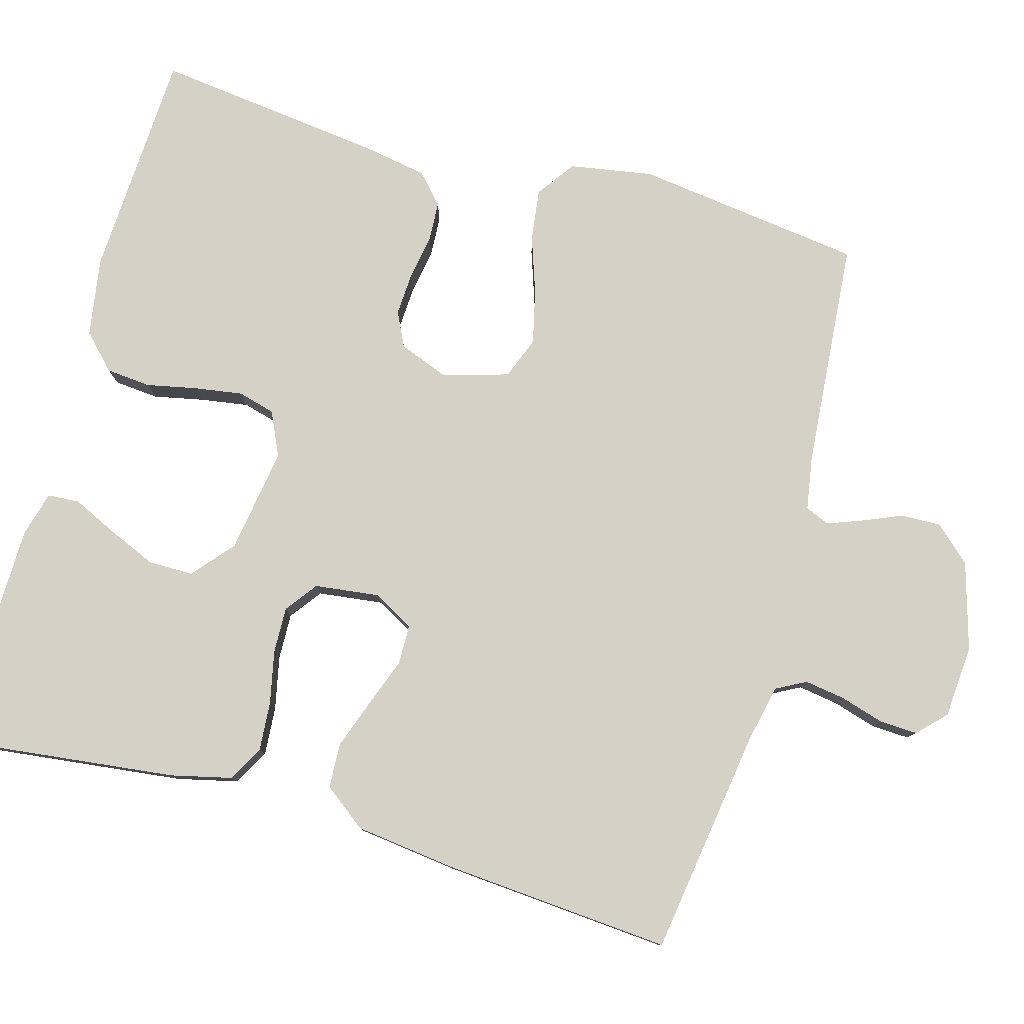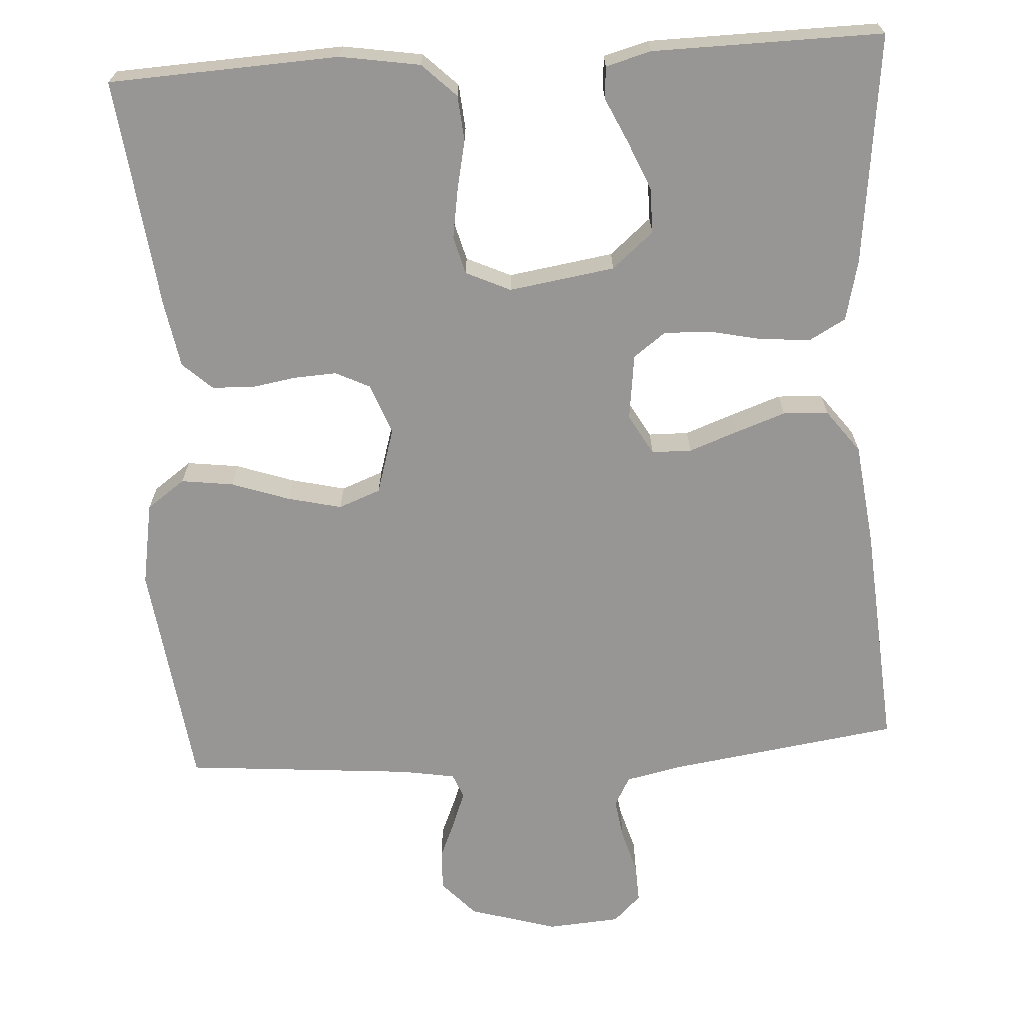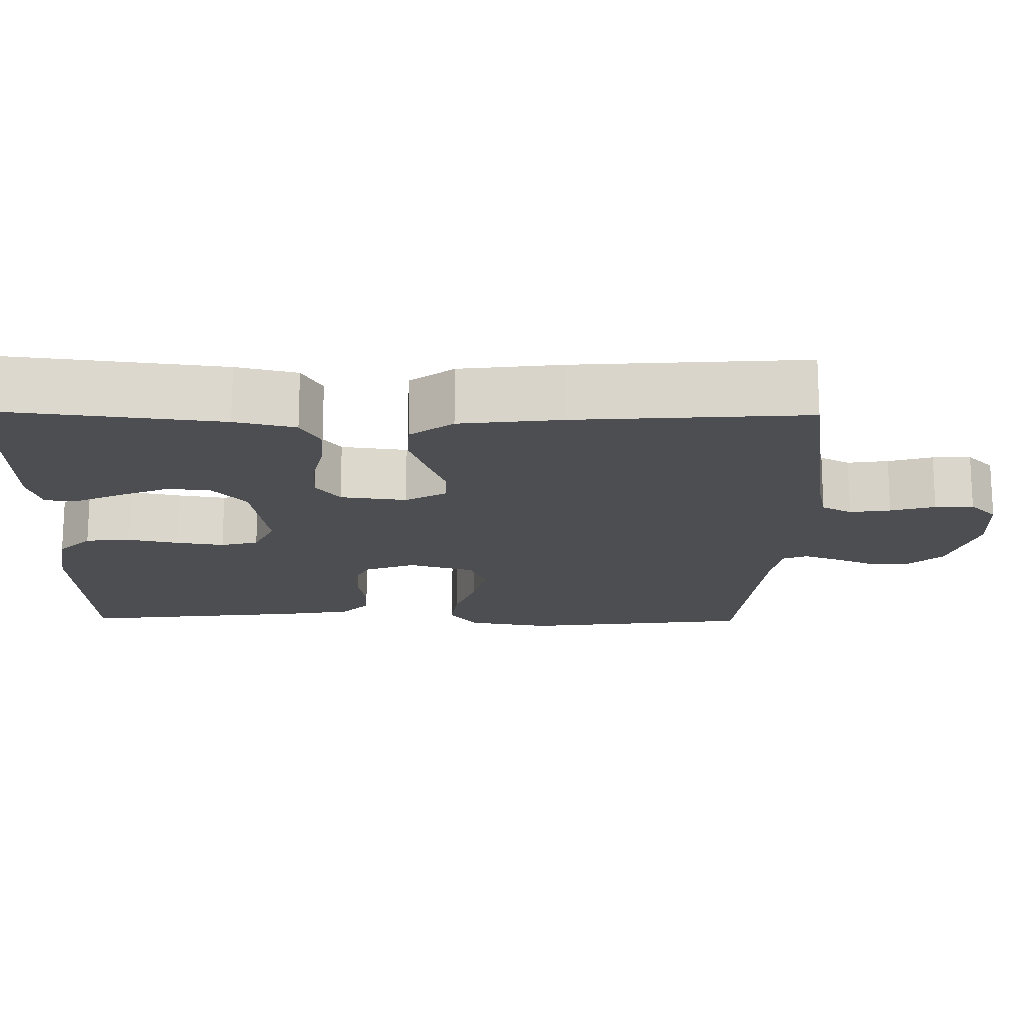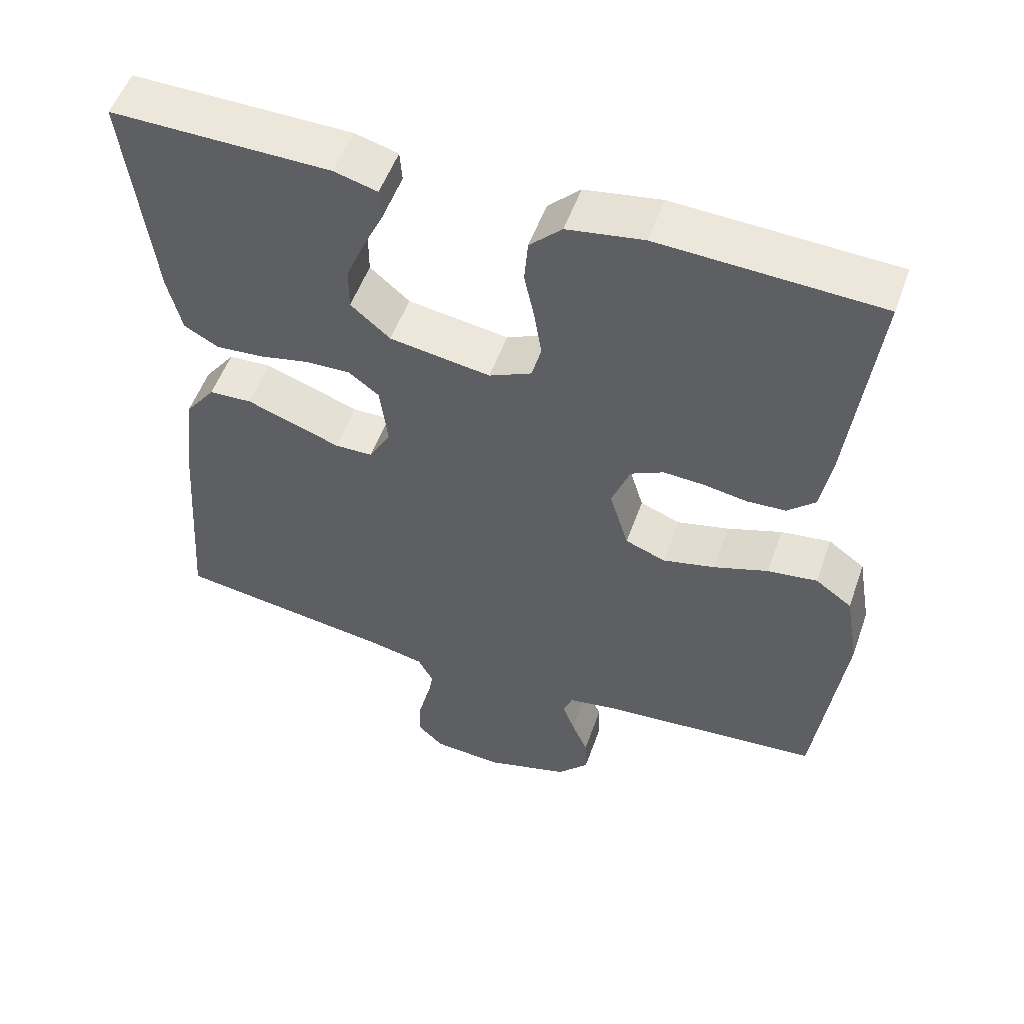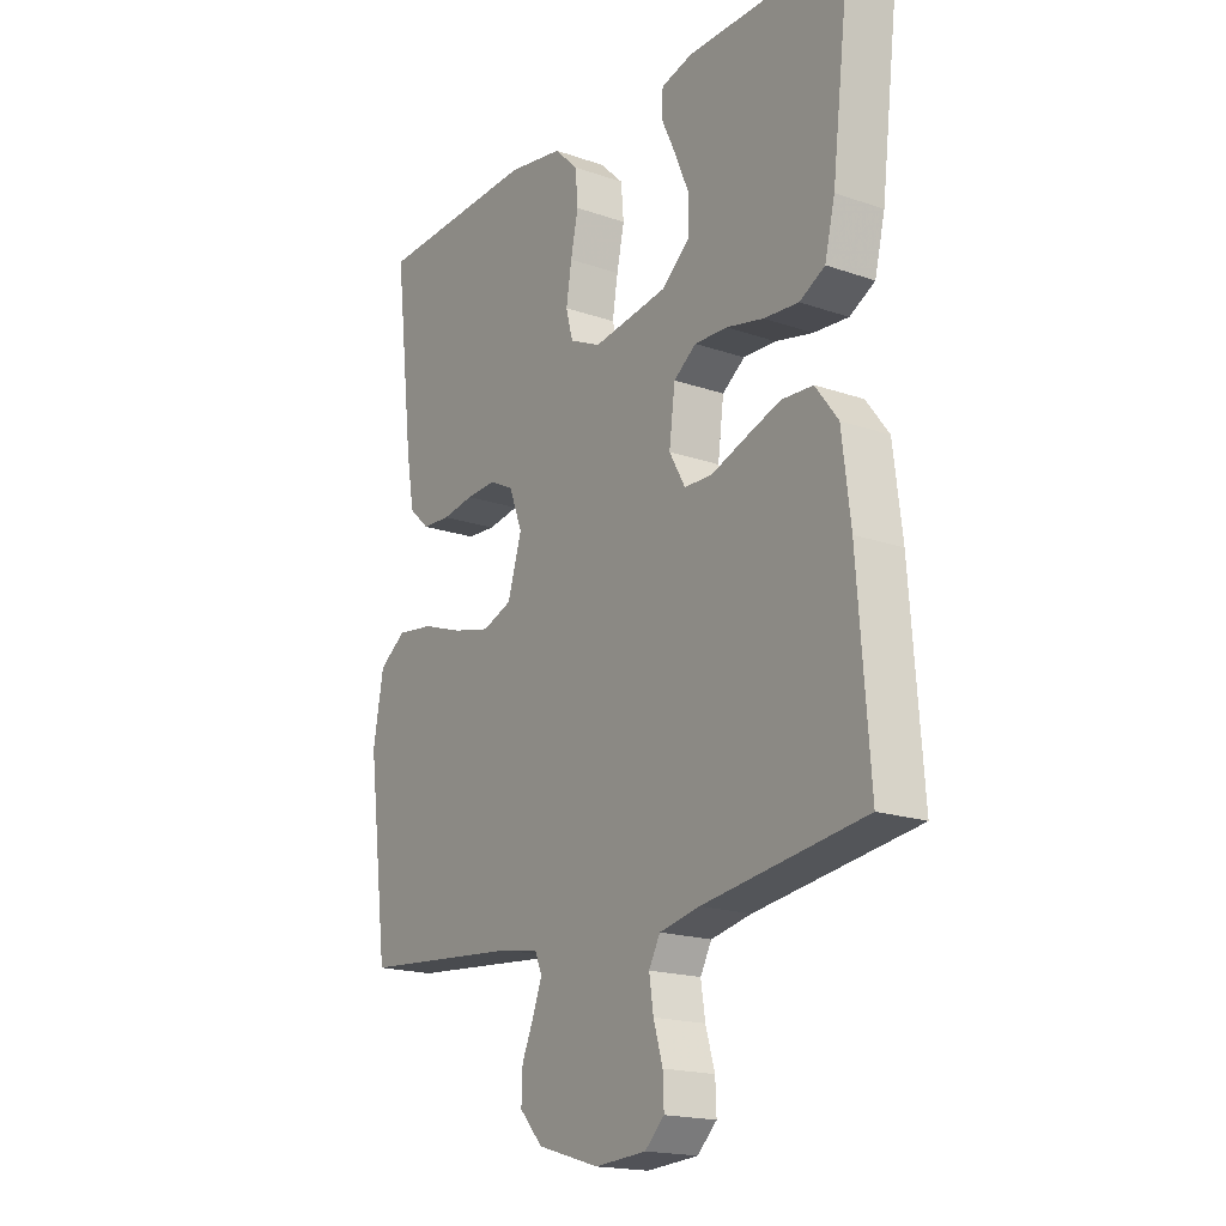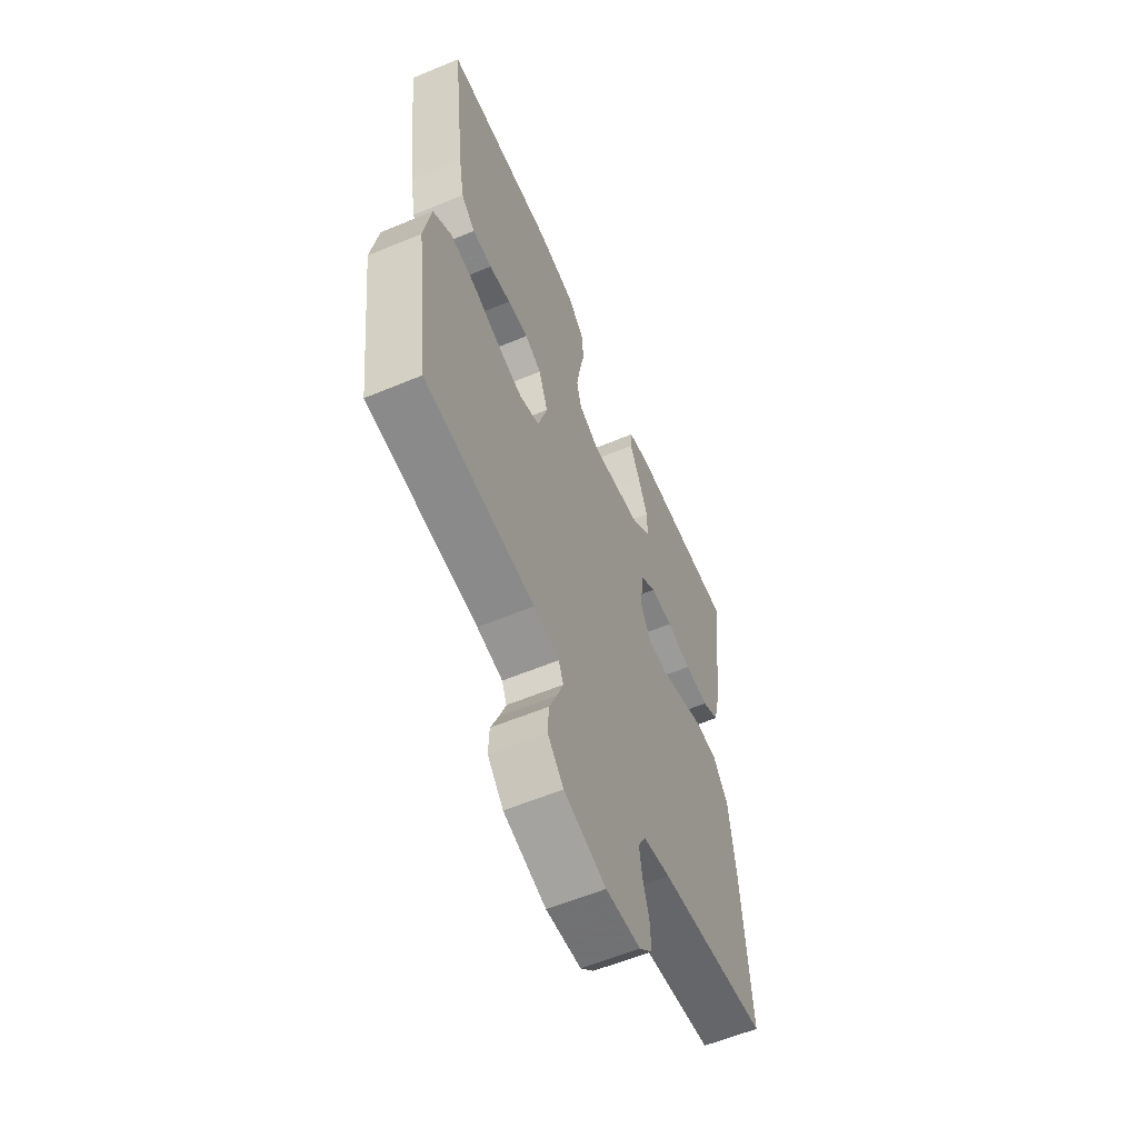
<metadata>
{"format":"obj","ext":"obj","renderer":"f3d","projection":"perspective","resolution":1024,"background":"white","views":[{"elev":79.5,"azim":105.9,"up":"+Y"},{"elev":-67.9,"azim":3.6,"up":"+Y"},{"elev":-16.8,"azim":89.1,"up":"+Y"},{"elev":53.2,"azim":-160.6,"up":"+Z"},{"elev":-18.2,"azim":56.0,"up":"+Z"},{"elev":-59.1,"azim":-66.8,"up":"+Z"}]}
</metadata>
<code>
v 0.5 0.07 0.5
v 0.464 0.07 0.2
v 0.445 0.07 0.121
v 0.398 0.07 0.095
v 0.333 0.07 0.1
v 0.264 0.07 0.115
v 0.203 0.07 0.117
v 0.161 0.07 0.086
v 0.15 0.07 0
v 0.18 0.07 -0.053
v 0.232 0.07 -0.054
v 0.295 0.07 -0.031
v 0.361 0.07 -0.008
v 0.42 0.07 -0.011
v 0.462 0.07 -0.067
v 0.478 0.07 -0.2
v 0.5 0.07 -0.5
v 0.2 0.07 -0.543
v 0.125 0.07 -0.559
v 0.104 0.07 -0.598
v 0.112 0.07 -0.651
v 0.129 0.07 -0.709
v 0.131 0.07 -0.759
v 0.095 0.07 -0.794
v 0 0.07 -0.801
v -0.115 0.07 -0.767
v -0.158 0.07 -0.72
v -0.156 0.07 -0.667
v -0.134 0.07 -0.615
v -0.117 0.07 -0.57
v -0.13 0.07 -0.538
v -0.2 0.07 -0.526
v -0.5 0.07 -0.5
v -0.538 0.07 -0.2
v -0.519 0.07 -0.091
v -0.469 0.07 -0.055
v -0.401 0.07 -0.064
v -0.326 0.07 -0.09
v -0.255 0.07 -0.107
v -0.2 0.07 -0.086
v -0.174 0.07 0
v -0.199 0.07 0.066
v -0.244 0.07 0.088
v -0.3 0.07 0.085
v -0.359 0.07 0.075
v -0.412 0.07 0.078
v -0.45 0.07 0.113
v -0.465 0.07 0.2
v -0.5 0.07 0.5
v -0.2 0.07 0.514
v -0.096 0.07 0.497
v -0.052 0.07 0.454
v -0.047 0.07 0.395
v -0.061 0.07 0.329
v -0.071 0.07 0.266
v -0.058 0.07 0.217
v 0 0.07 0.19
v 0.138 0.07 0.211
v 0.192 0.07 0.257
v 0.192 0.07 0.316
v 0.165 0.07 0.38
v 0.138 0.07 0.438
v 0.141 0.07 0.48
v 0.2 0.07 0.496
v 0.5 0 0.5
v 0.464 0 0.2
v 0.445 0 0.121
v 0.398 0 0.095
v 0.333 0 0.1
v 0.264 0 0.115
v 0.203 0 0.117
v 0.161 0 0.086
v 0.15 0 0
v 0.18 0 -0.053
v 0.232 0 -0.054
v 0.295 0 -0.031
v 0.361 0 -0.008
v 0.42 0 -0.011
v 0.462 0 -0.067
v 0.478 0 -0.2
v 0.5 0 -0.5
v 0.2 0 -0.543
v 0.125 0 -0.559
v 0.104 0 -0.598
v 0.112 0 -0.651
v 0.129 0 -0.709
v 0.131 0 -0.759
v 0.095 0 -0.794
v 0 0 -0.801
v -0.115 0 -0.767
v -0.158 0 -0.72
v -0.156 0 -0.667
v -0.134 0 -0.615
v -0.117 0 -0.57
v -0.13 0 -0.538
v -0.2 0 -0.526
v -0.5 0 -0.5
v -0.538 0 -0.2
v -0.519 0 -0.091
v -0.469 0 -0.055
v -0.401 0 -0.064
v -0.326 0 -0.09
v -0.255 0 -0.107
v -0.2 0 -0.086
v -0.174 0 0
v -0.199 0 0.066
v -0.244 0 0.088
v -0.3 0 0.085
v -0.359 0 0.075
v -0.412 0 0.078
v -0.45 0 0.113
v -0.465 0 0.2
v -0.5 0 0.5
v -0.2 0 0.514
v -0.096 0 0.497
v -0.052 0 0.454
v -0.047 0 0.395
v -0.061 0 0.329
v -0.071 0 0.266
v -0.058 0 0.217
v 0 0 0.19
v 0.138 0 0.211
v 0.192 0 0.257
v 0.192 0 0.316
v 0.165 0 0.38
v 0.138 0 0.438
v 0.141 0 0.48
v 0.2 0 0.496
f 3 4 5
f 2 3 5
f 1 2 5
f 64 1 5
f 63 64 5
f 62 63 5
f 61 62 5
f 60 61 5
f 59 60 5 6
f 58 59 6 7
f 57 58 7 8
f 56 57 8 9
f 52 53 54
f 51 52 54
f 50 51 54
f 49 50 54
f 48 49 54
f 47 48 54
f 46 47 54
f 45 46 54
f 44 45 54
f 43 44 54 55
f 42 43 55 56
f 36 37 38
f 35 36 38
f 34 35 38
f 33 34 38
f 32 33 38
f 31 32 38 39
f 30 31 39 40
f 27 28 29
f 26 27 29
f 25 26 29
f 24 25 29
f 23 24 29
f 22 23 29
f 21 22 29
f 20 21 29 30
f 30 40 41
f 20 30 41
f 19 20 41
f 16 17 18
f 15 16 18
f 14 15 18
f 13 14 18
f 12 13 18
f 11 12 18
f 10 11 18 19
f 41 42 56
f 19 41 56
f 10 19 56
f 9 10 56
f 69 68 67
f 69 67 66
f 69 66 65
f 69 65 128
f 69 128 127
f 69 127 126
f 69 126 125
f 69 125 124
f 70 69 124 123
f 71 70 123 122
f 72 71 122 121
f 73 72 121 120
f 118 117 116
f 118 116 115
f 118 115 114
f 118 114 113
f 118 113 112
f 118 112 111
f 118 111 110
f 118 110 109
f 118 109 108
f 119 118 108 107
f 120 119 107 106
f 102 101 100
f 102 100 99
f 102 99 98
f 102 98 97
f 102 97 96
f 103 102 96 95
f 104 103 95 94
f 93 92 91
f 93 91 90
f 93 90 89
f 93 89 88
f 93 88 87
f 93 87 86
f 93 86 85
f 94 93 85 84
f 105 104 94
f 105 94 84
f 105 84 83
f 82 81 80
f 82 80 79
f 82 79 78
f 82 78 77
f 82 77 76
f 82 76 75
f 83 82 75 74
f 120 106 105
f 120 105 83
f 120 83 74
f 120 74 73
f 1 65 66 2
f 2 66 67 3
f 3 67 68 4
f 4 68 69 5
f 5 69 70 6
f 6 70 71 7
f 7 71 72 8
f 8 72 73 9
f 9 73 74 10
f 10 74 75 11
f 11 75 76 12
f 12 76 77 13
f 13 77 78 14
f 14 78 79 15
f 15 79 80 16
f 16 80 81 17
f 17 81 82 18
f 18 82 83 19
f 19 83 84 20
f 20 84 85 21
f 21 85 86 22
f 22 86 87 23
f 23 87 88 24
f 24 88 89 25
f 25 89 90 26
f 26 90 91 27
f 27 91 92 28
f 28 92 93 29
f 29 93 94 30
f 30 94 95 31
f 31 95 96 32
f 32 96 97 33
f 33 97 98 34
f 34 98 99 35
f 35 99 100 36
f 36 100 101 37
f 37 101 102 38
f 38 102 103 39
f 39 103 104 40
f 40 104 105 41
f 41 105 106 42
f 42 106 107 43
f 43 107 108 44
f 44 108 109 45
f 45 109 110 46
f 46 110 111 47
f 47 111 112 48
f 48 112 113 49
f 49 113 114 50
f 50 114 115 51
f 51 115 116 52
f 52 116 117 53
f 53 117 118 54
f 54 118 119 55
f 55 119 120 56
f 56 120 121 57
f 57 121 122 58
f 58 122 123 59
f 59 123 124 60
f 60 124 125 61
f 61 125 126 62
f 62 126 127 63
f 63 127 128 64
f 64 128 65 1

</code>
